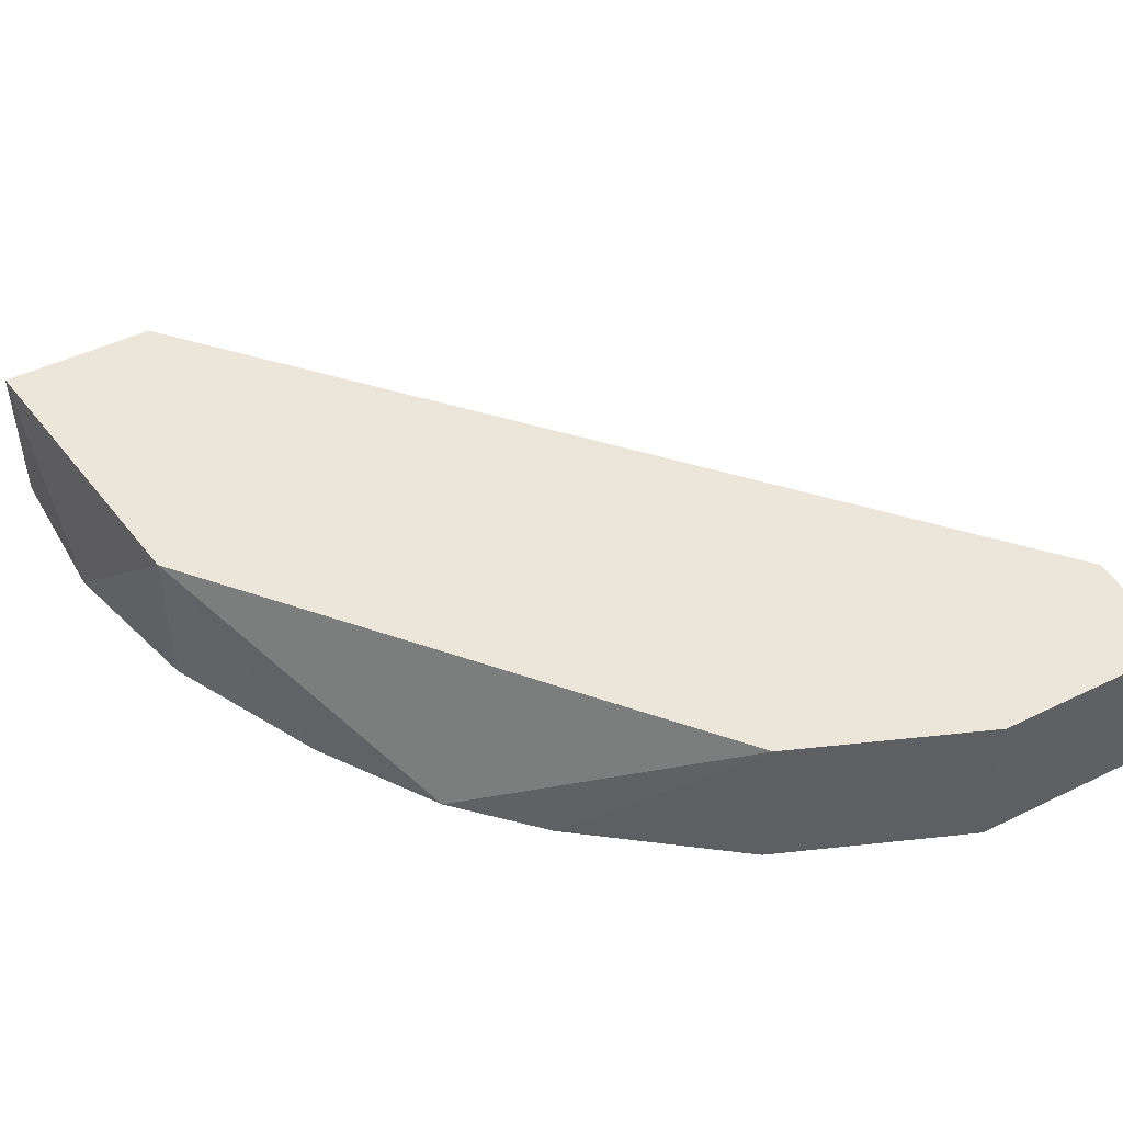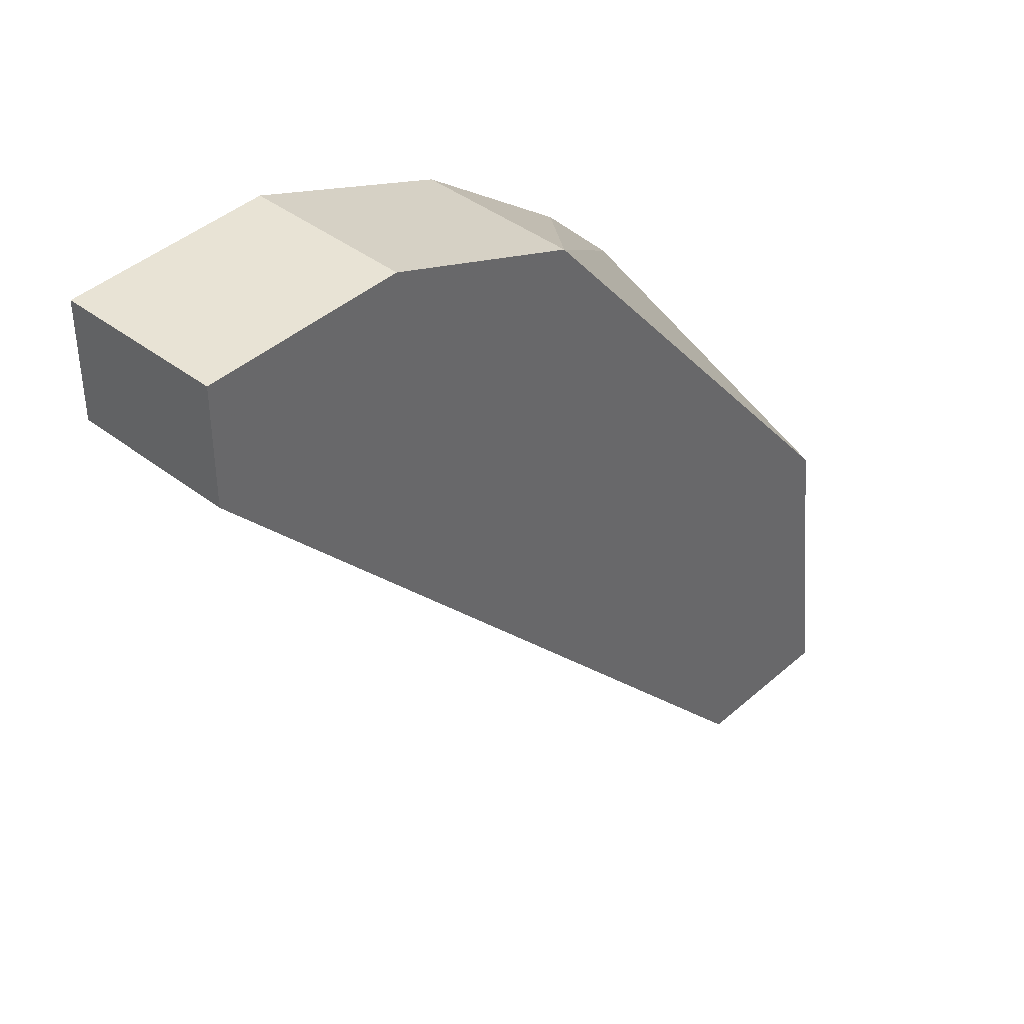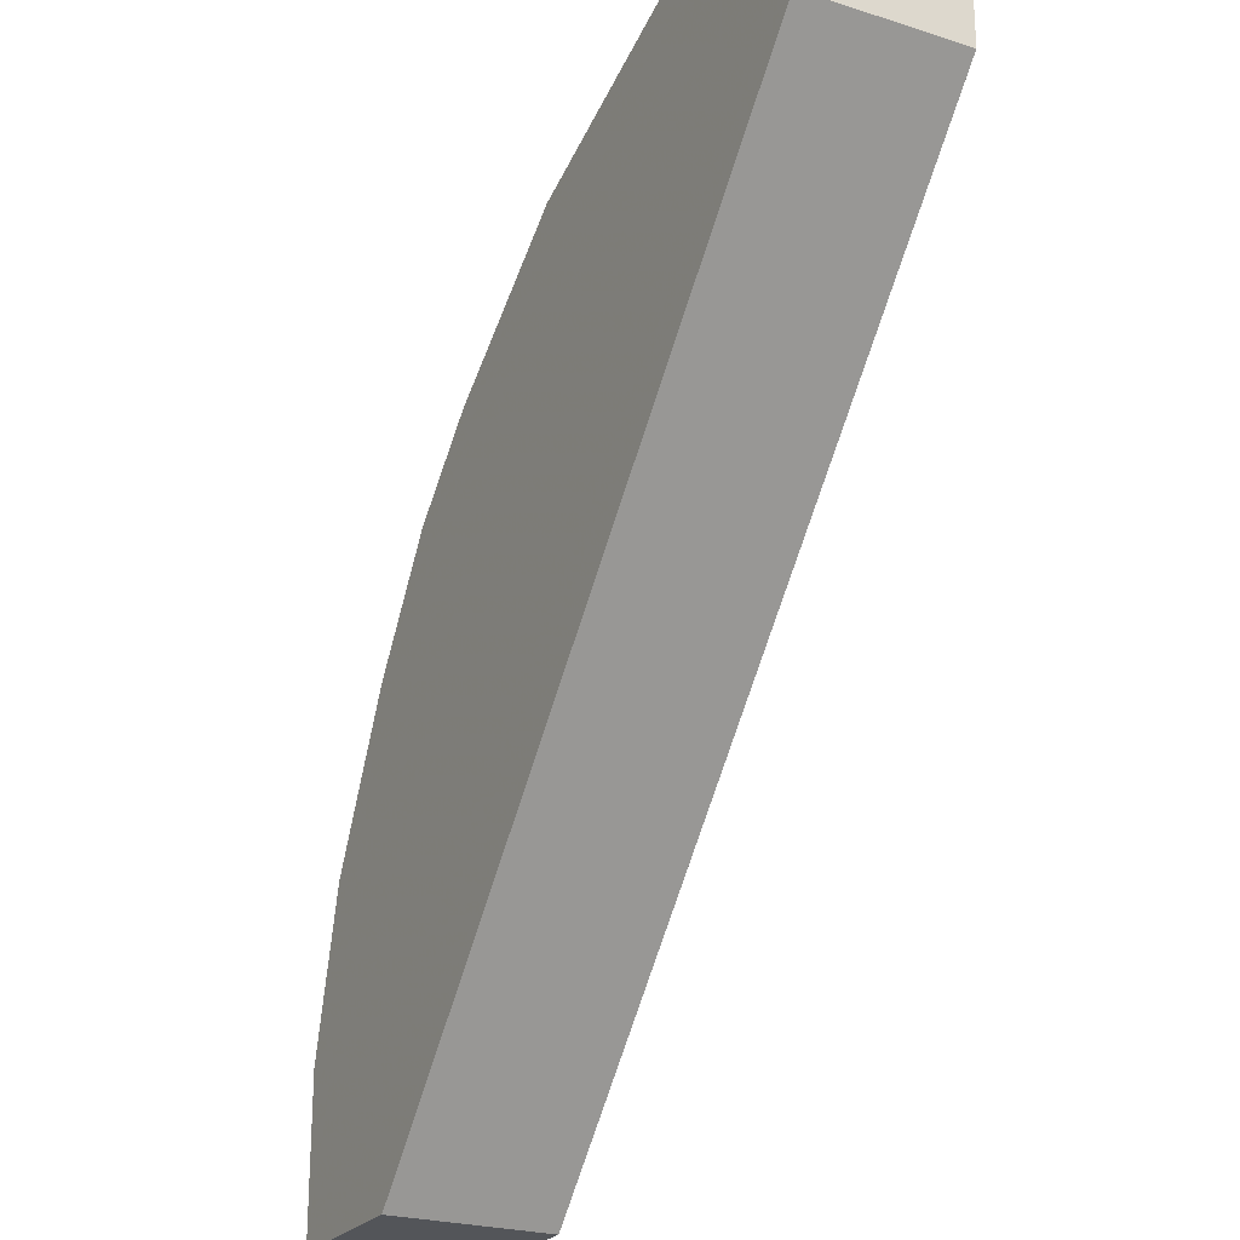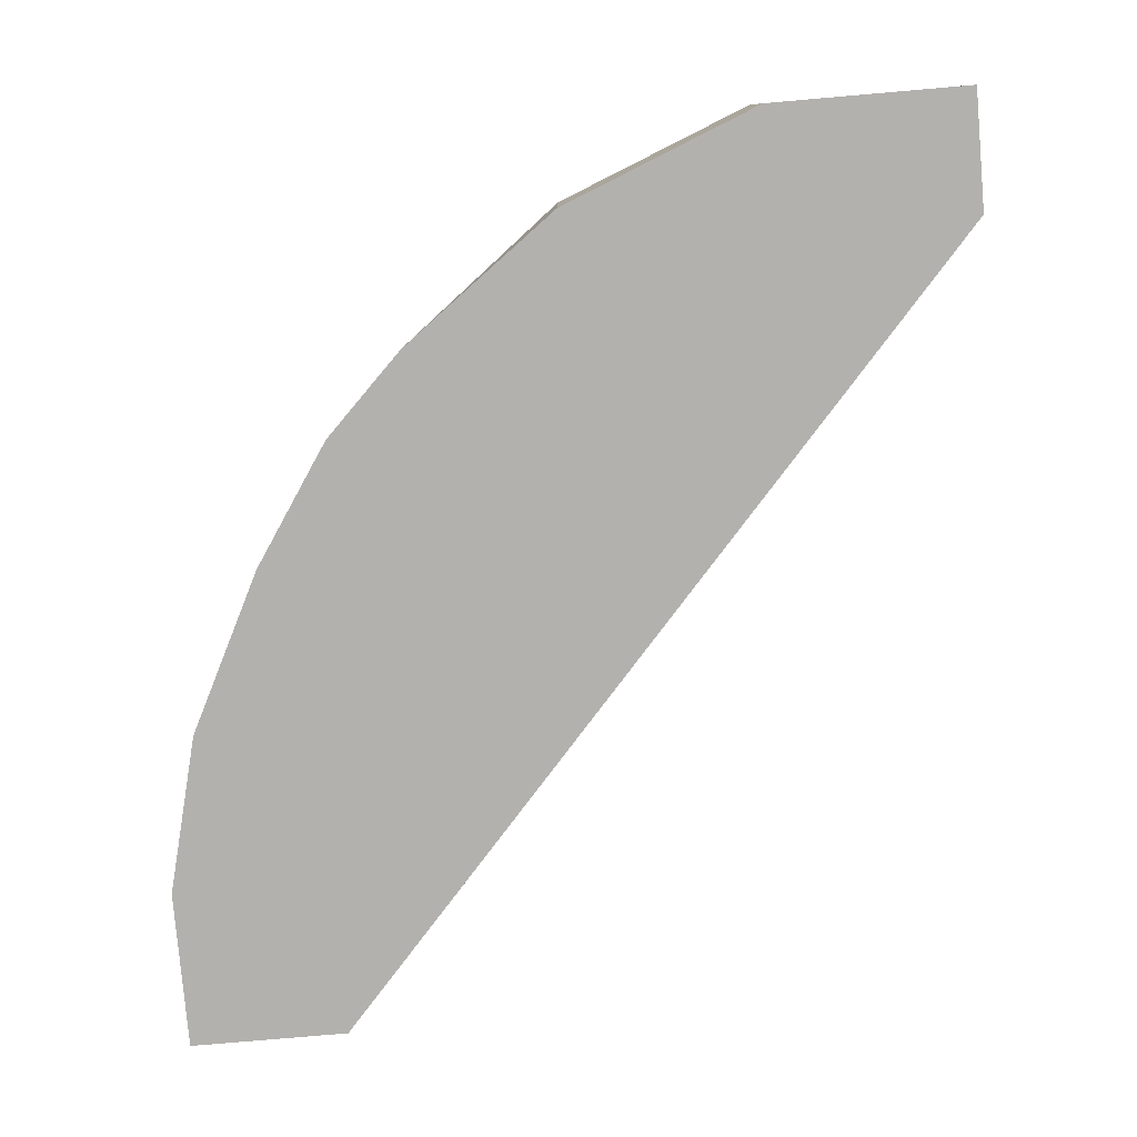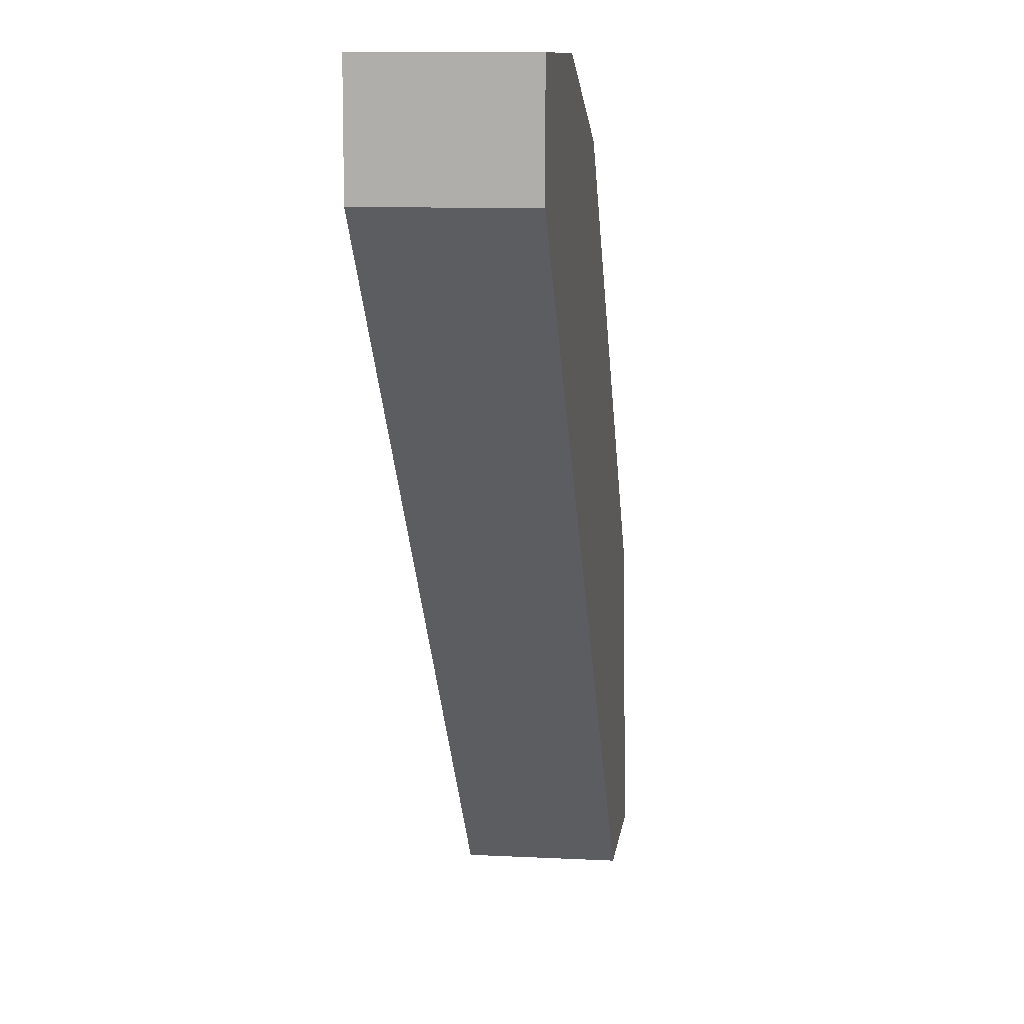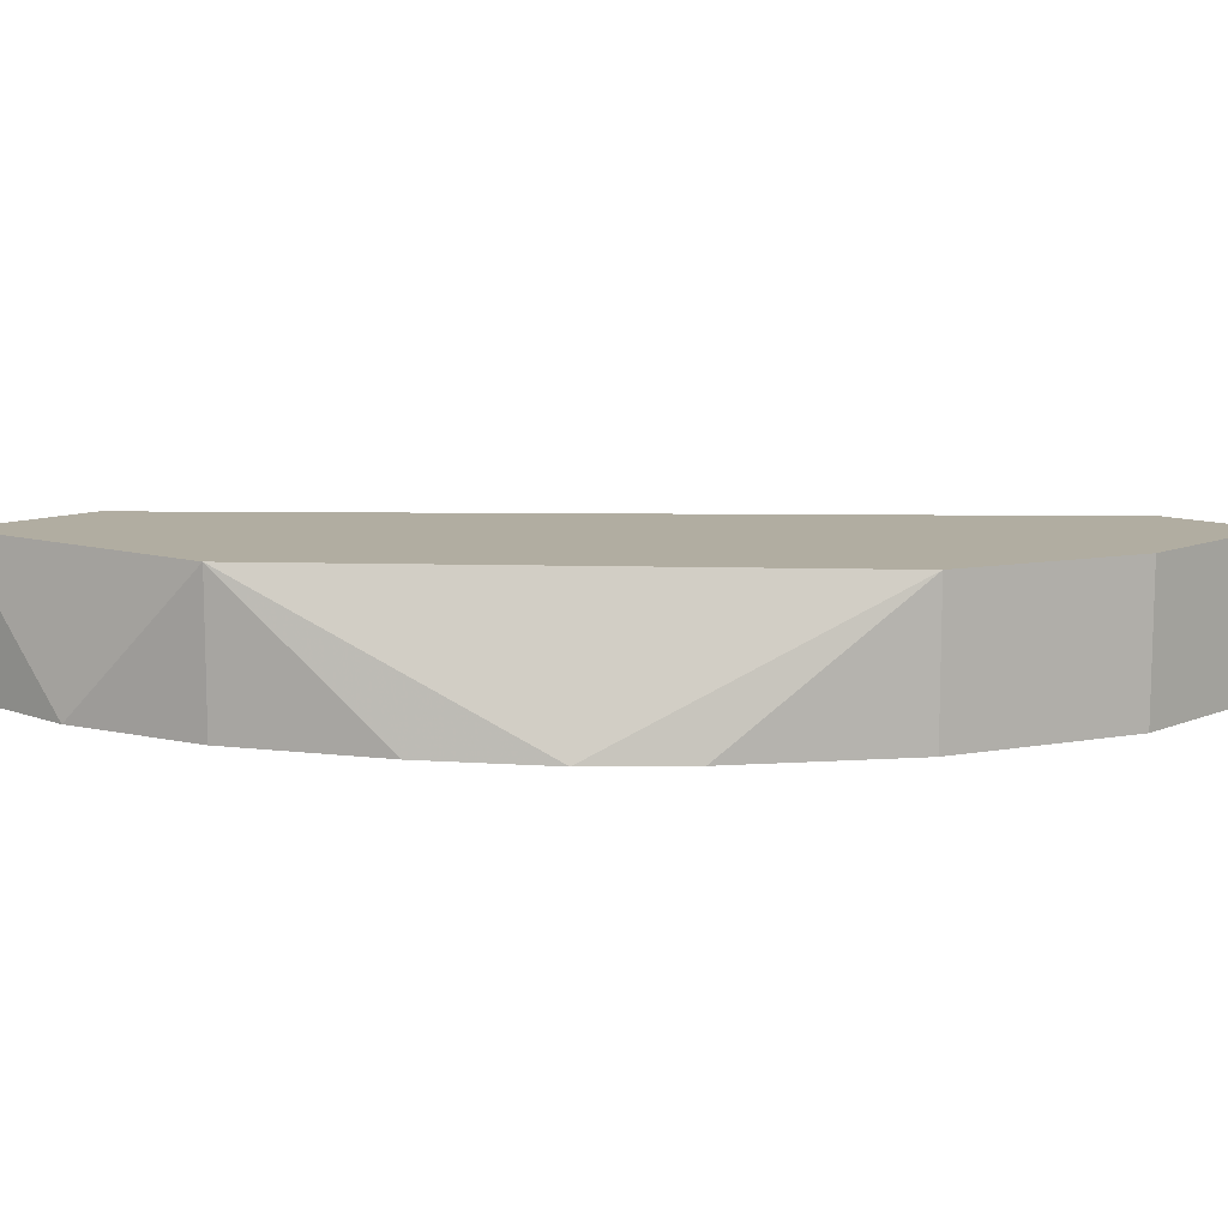
<metadata>
{"format":"obj","ext":"obj","renderer":"f3d","projection":"perspective","resolution":1024,"background":"white","views":[{"elev":47.5,"azim":151.2,"up":"+Z"},{"elev":41.1,"azim":-47.0,"up":"+Y"},{"elev":-24.1,"azim":-117.9,"up":"+Y"},{"elev":-79.3,"azim":-175.1,"up":"+Z"},{"elev":10.4,"azim":-82.7,"up":"+Y"},{"elev":10.3,"azim":133.7,"up":"+Z"}]}
</metadata>
<code>
v 0.1259 0.2215 -0.01261
v 0.1259 0.2215 0.03318
v 0.3206 0.00404 0.03318
v 0.3664 0.00404 -0.01261
v 0.2405 0.233 -0.01261
v 0.1832 0.2559 0.03318
v 0.3206 0.00404 -0.01261
v 0.3549 0.09564 0.03318
v 0.332 0.1414 -0.01261
v 0.2405 0.233 0.03318
v 0.1259 0.2559 -0.01261
v 0.3664 0.00404 0.03318
v 0.3664 0.04988 -0.01261
v 0.1259 0.2559 0.03318
v 0.3091 0.1757 -0.01261
v 0.1832 0.2559 -0.01261
v 0.3549 0.09564 -0.01261
v 0.2862 0.1987 -0.01261
f 10 15 18
f 2 1 3
f 4 1 5
f 2 3 6
f 3 1 7
f 4 3 7
f 1 4 7
f 6 3 8
f 4 5 9
f 5 6 10
f 6 8 10
f 1 2 11
f 5 1 11
f 3 4 12
f 8 3 12
f 8 12 13
f 4 9 13
f 12 4 13
f 2 6 14
f 11 2 14
f 6 11 14
f 9 5 15
f 8 9 15
f 10 8 15
f 6 5 16
f 5 11 16
f 11 6 16
f 9 8 17
f 8 13 17
f 13 9 17
f 5 10 18
f 15 5 18

</code>
